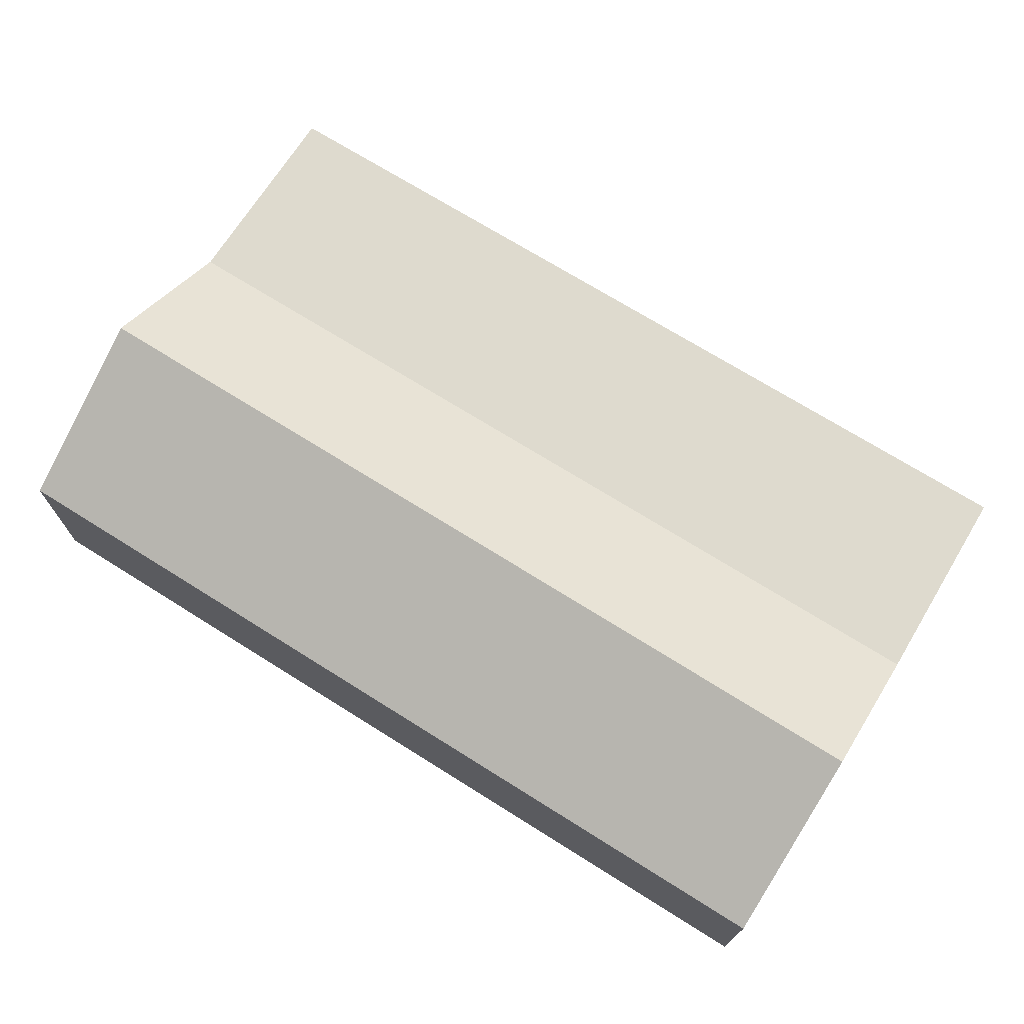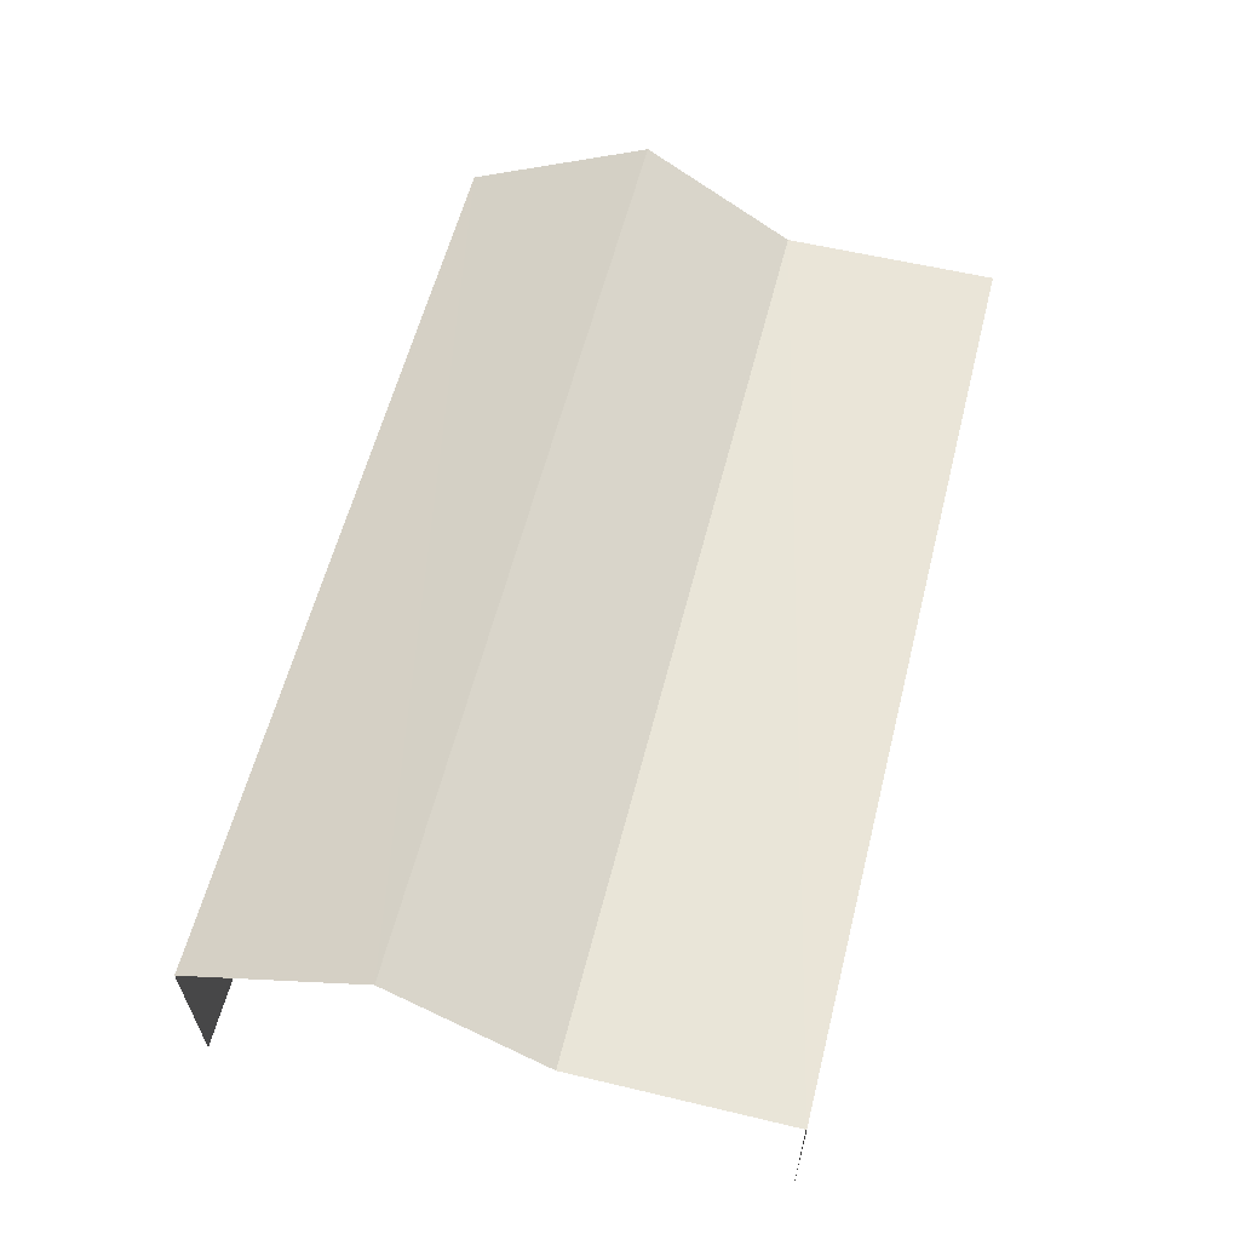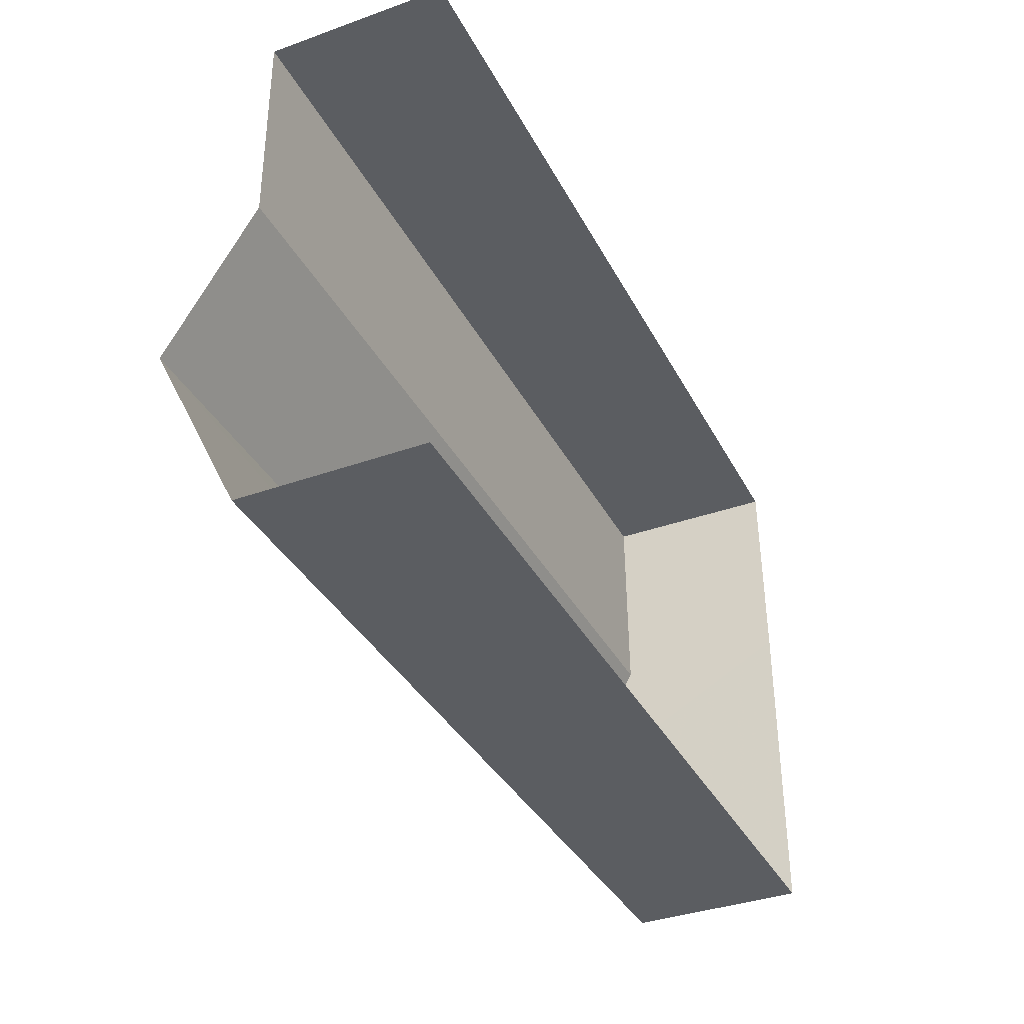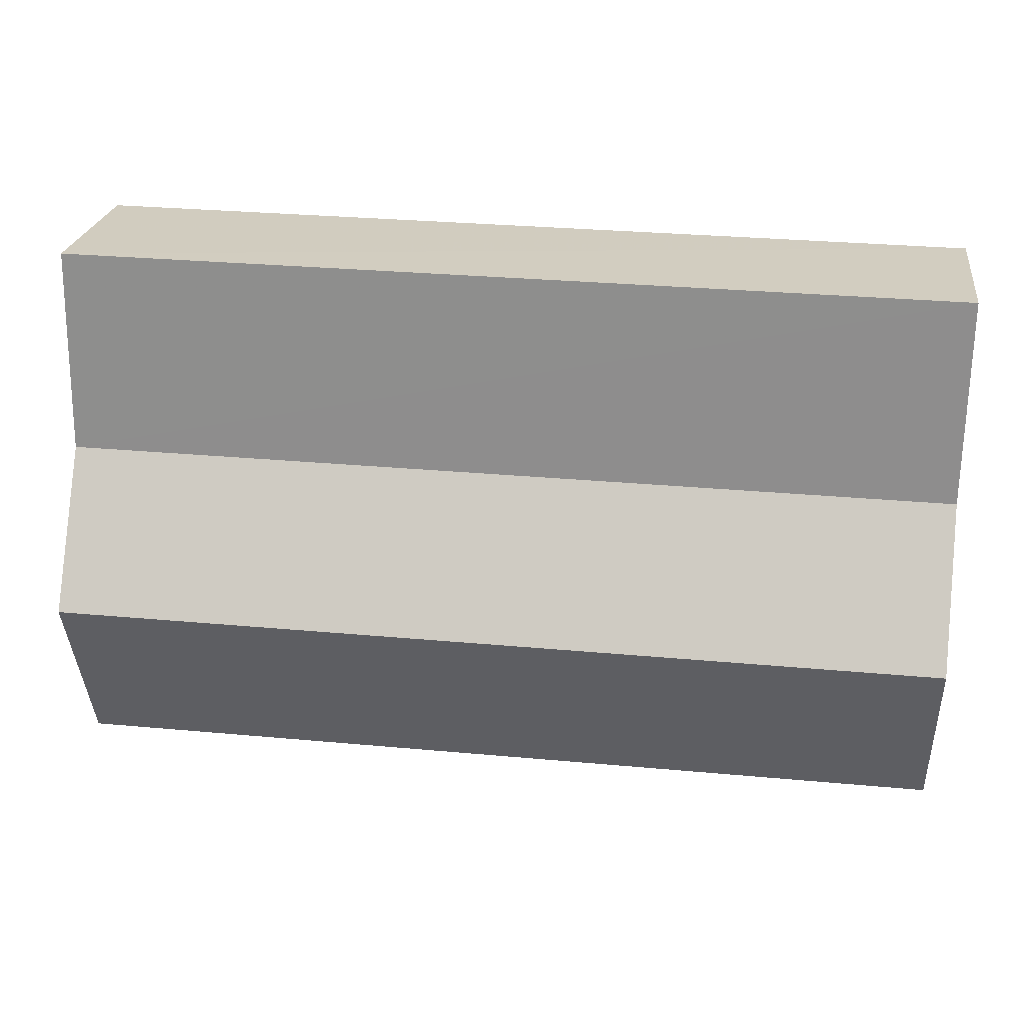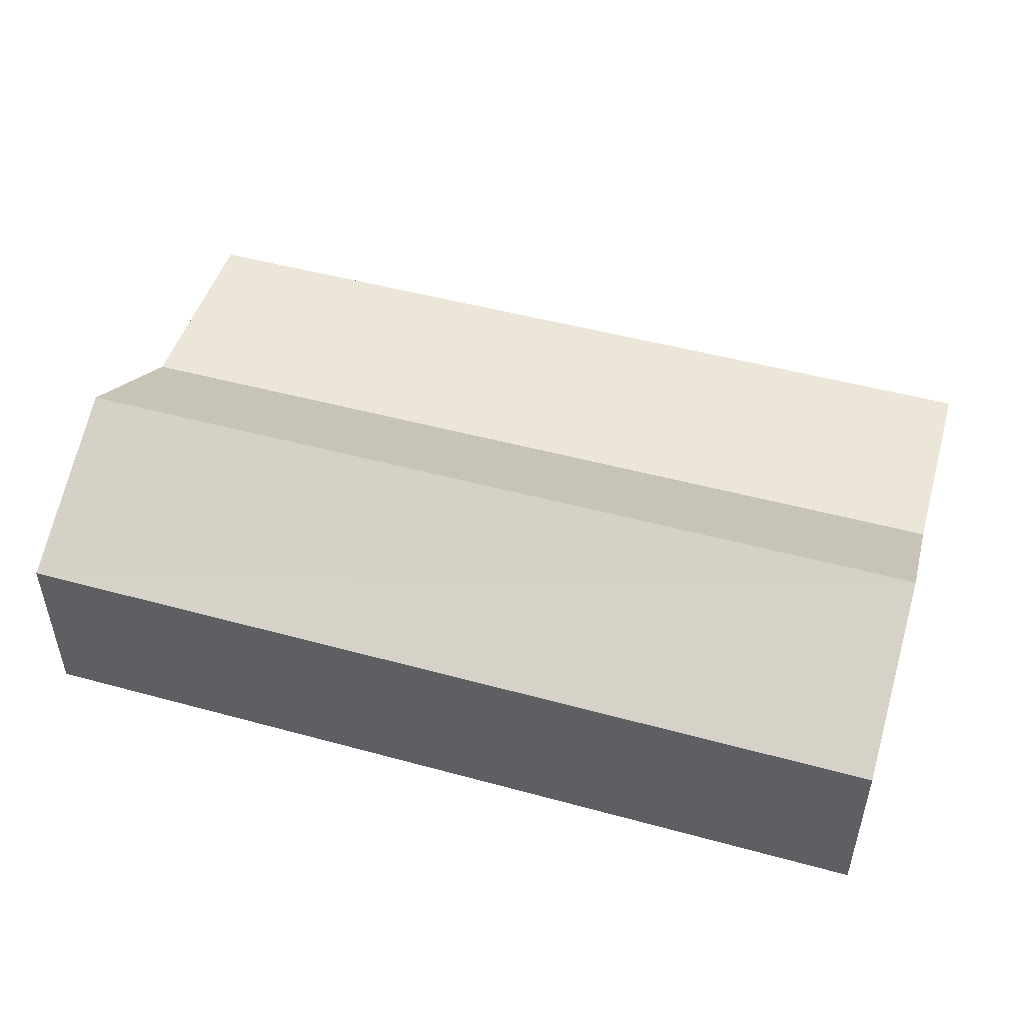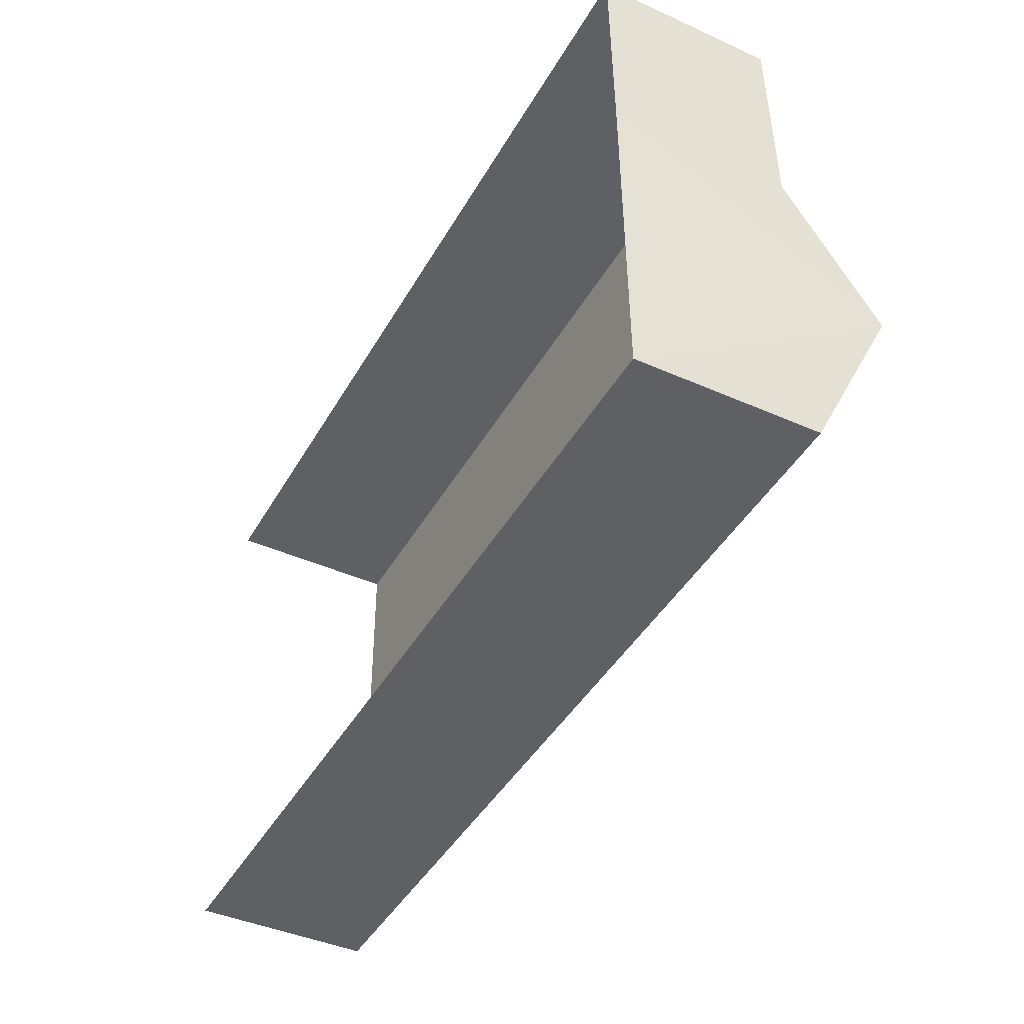
<metadata>
{"format":"obj","ext":"obj","renderer":"f3d","projection":"perspective","resolution":1024,"background":"white","views":[{"elev":71.2,"azim":31.2,"up":"+Z"},{"elev":59.7,"azim":103.4,"up":"+Z"},{"elev":-36.8,"azim":114.7,"up":"+Y"},{"elev":24.1,"azim":7.4,"up":"+Y"},{"elev":48.7,"azim":16.0,"up":"+Z"},{"elev":-42.8,"azim":-118.2,"up":"+Y"}]}
</metadata>
<code>
v -3.737e+05 -1.053e+05 20.75
v -3.737e+05 -1.053e+05 20.76
v -3.737e+05 -1.053e+05 20.75
v -3.737e+05 -1.053e+05 20.75
v -3.737e+05 -1.053e+05 20.75
v -3.737e+05 -1.053e+05 20.75
v -3.737e+05 -1.053e+05 23.78
v -3.737e+05 -1.053e+05 23.78
v -3.737e+05 -1.053e+05 25.3
v -3.737e+05 -1.053e+05 25.29
v -3.737e+05 -1.053e+05 23.78
v -3.737e+05 -1.053e+05 23.78
v -3.737e+05 -1.053e+05 23.78
v -3.737e+05 -1.053e+05 23.78
f 1 2 3
f 4 3 5
f 4 5 6
f 3 2 5
f 3 4 7
f 1 3 10
f 4 11 7
f 14 1 10
f 3 7 10
f 7 8 9
f 10 7 9
f 11 12 8
f 7 11 8
f 13 14 10
f 9 13 10
f 12 4 6
f 12 11 4
f 9 8 5
f 12 6 8
f 13 9 2
f 8 6 5
f 2 9 5
f 13 2 1
f 14 13 1

</code>
